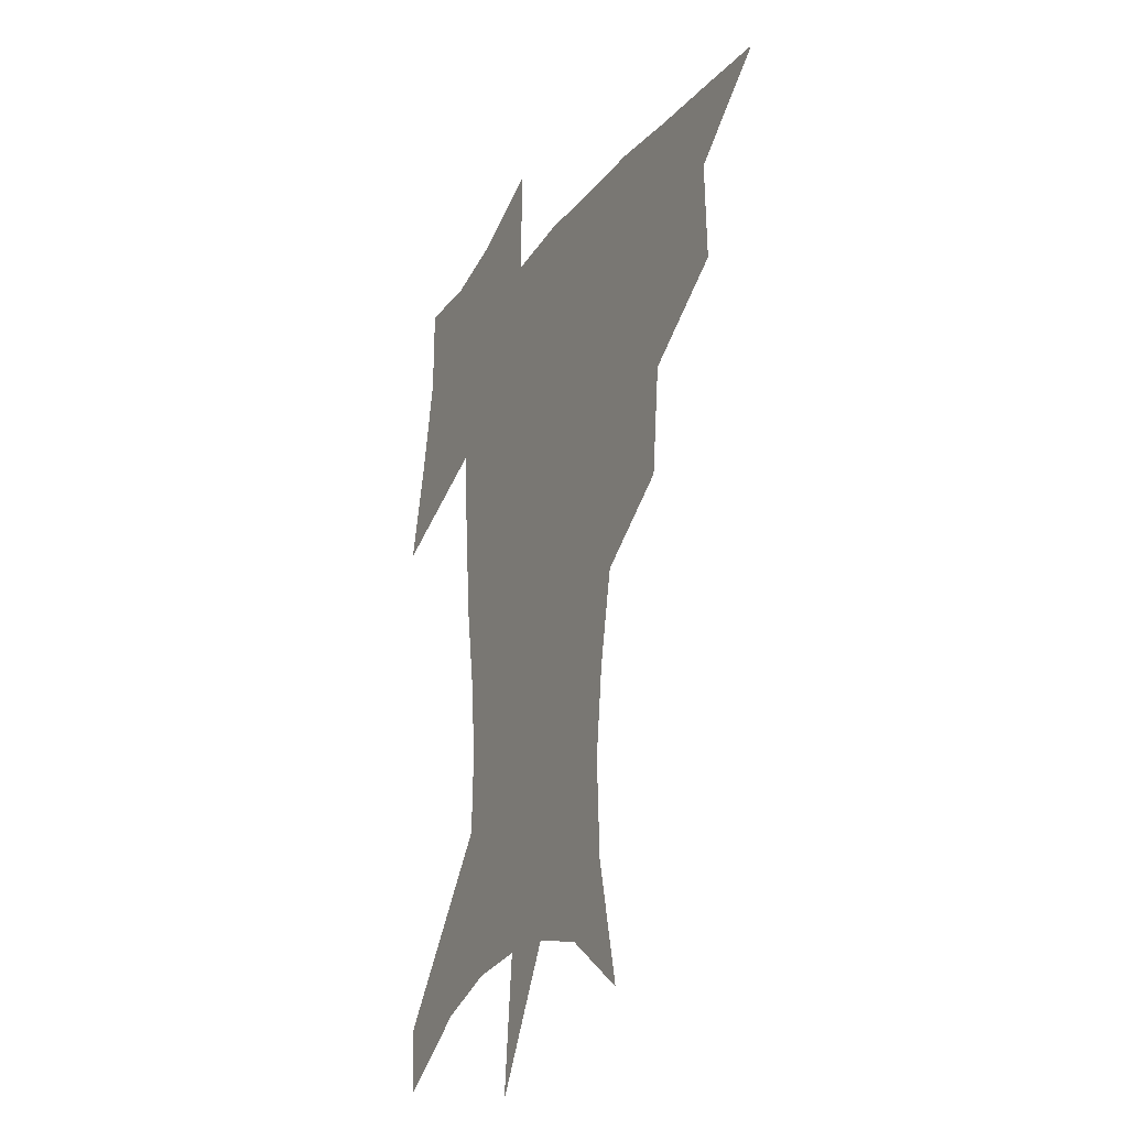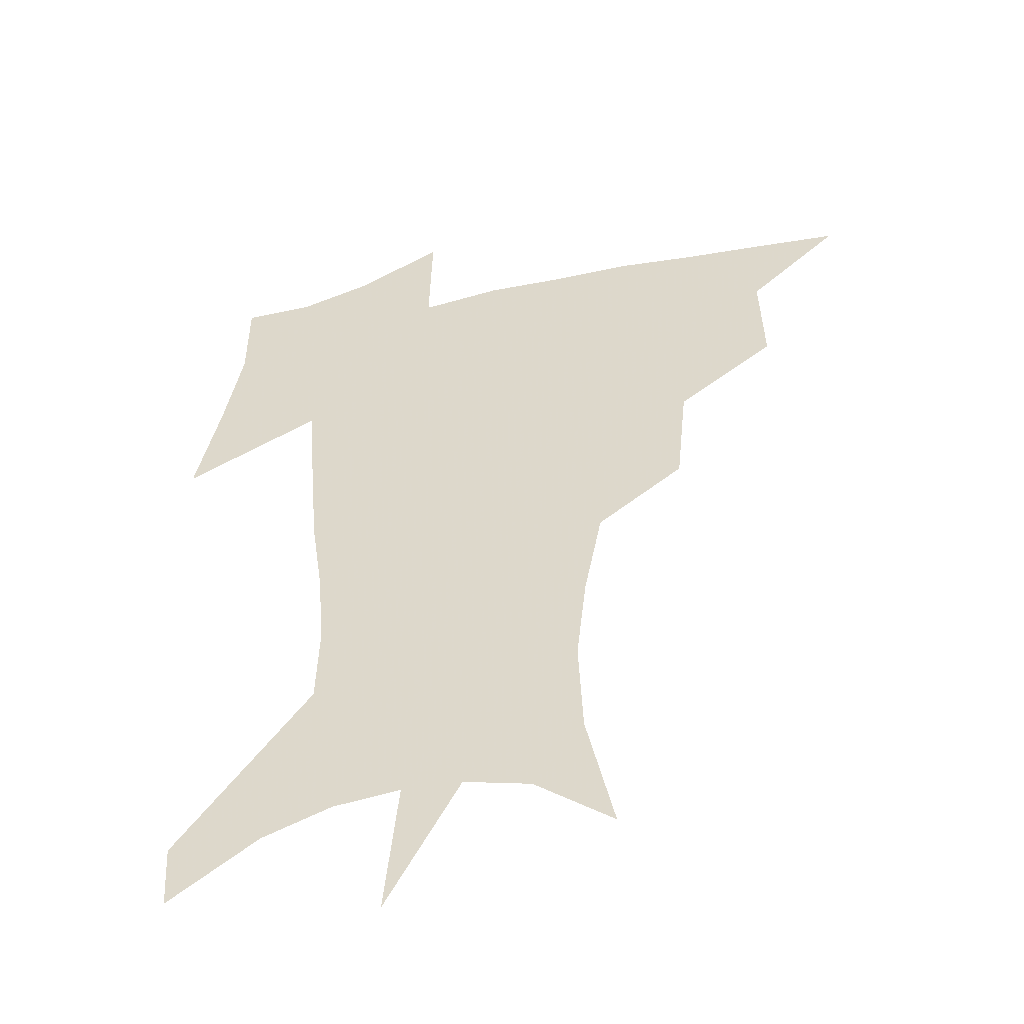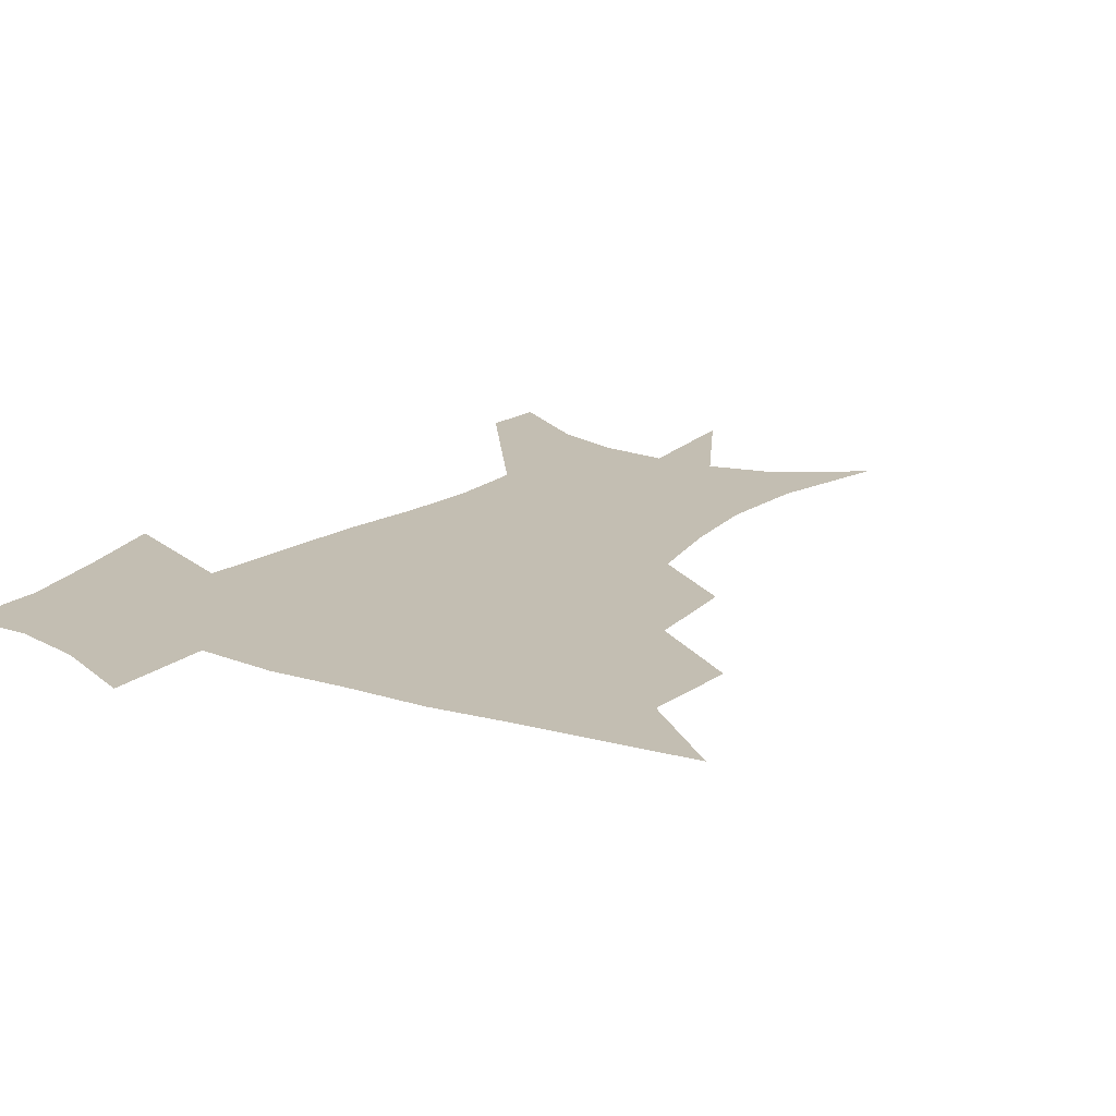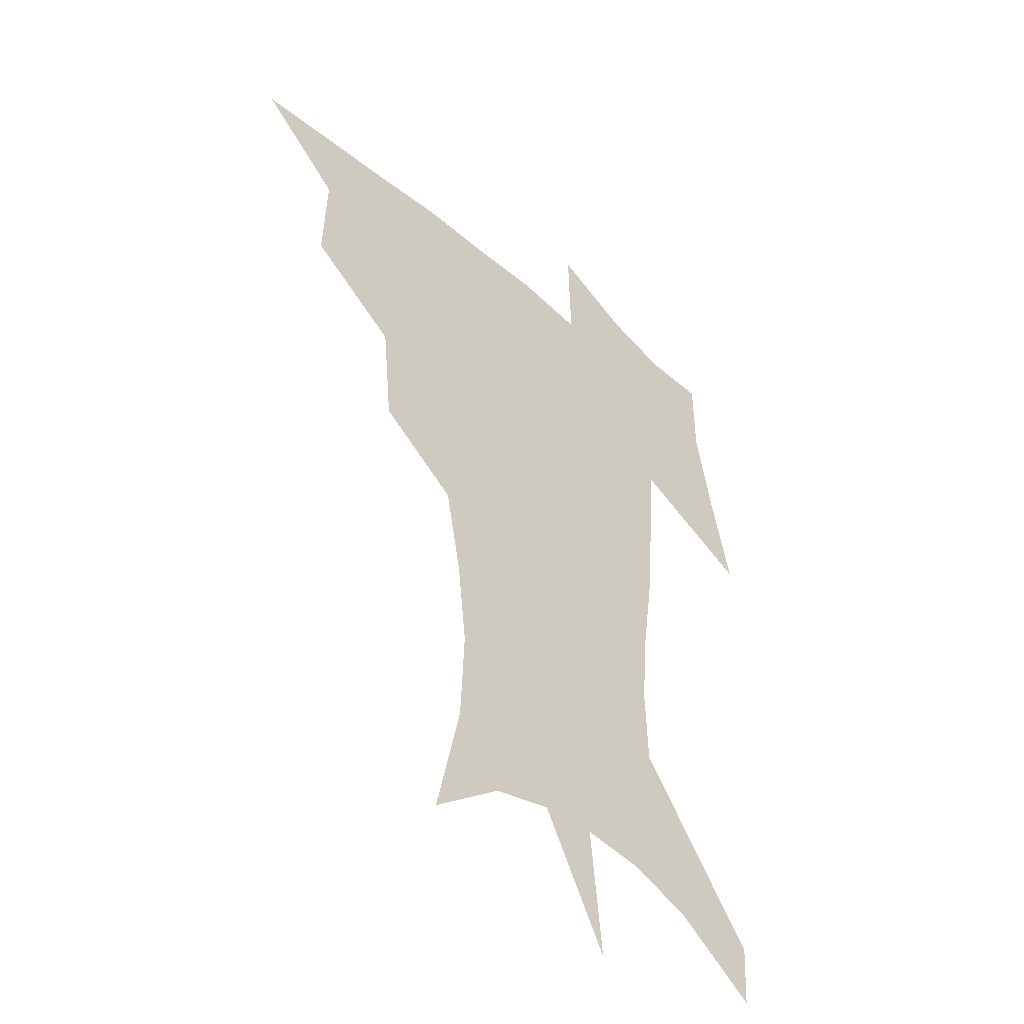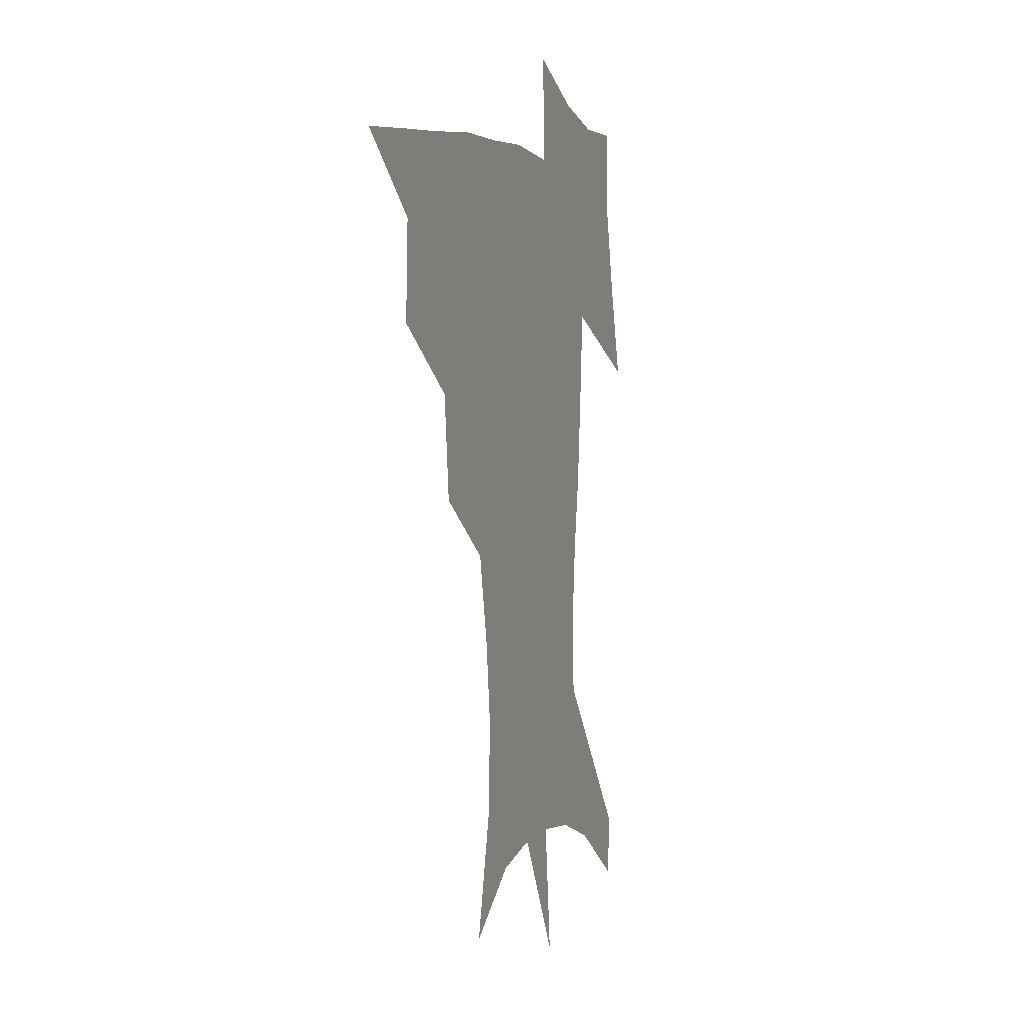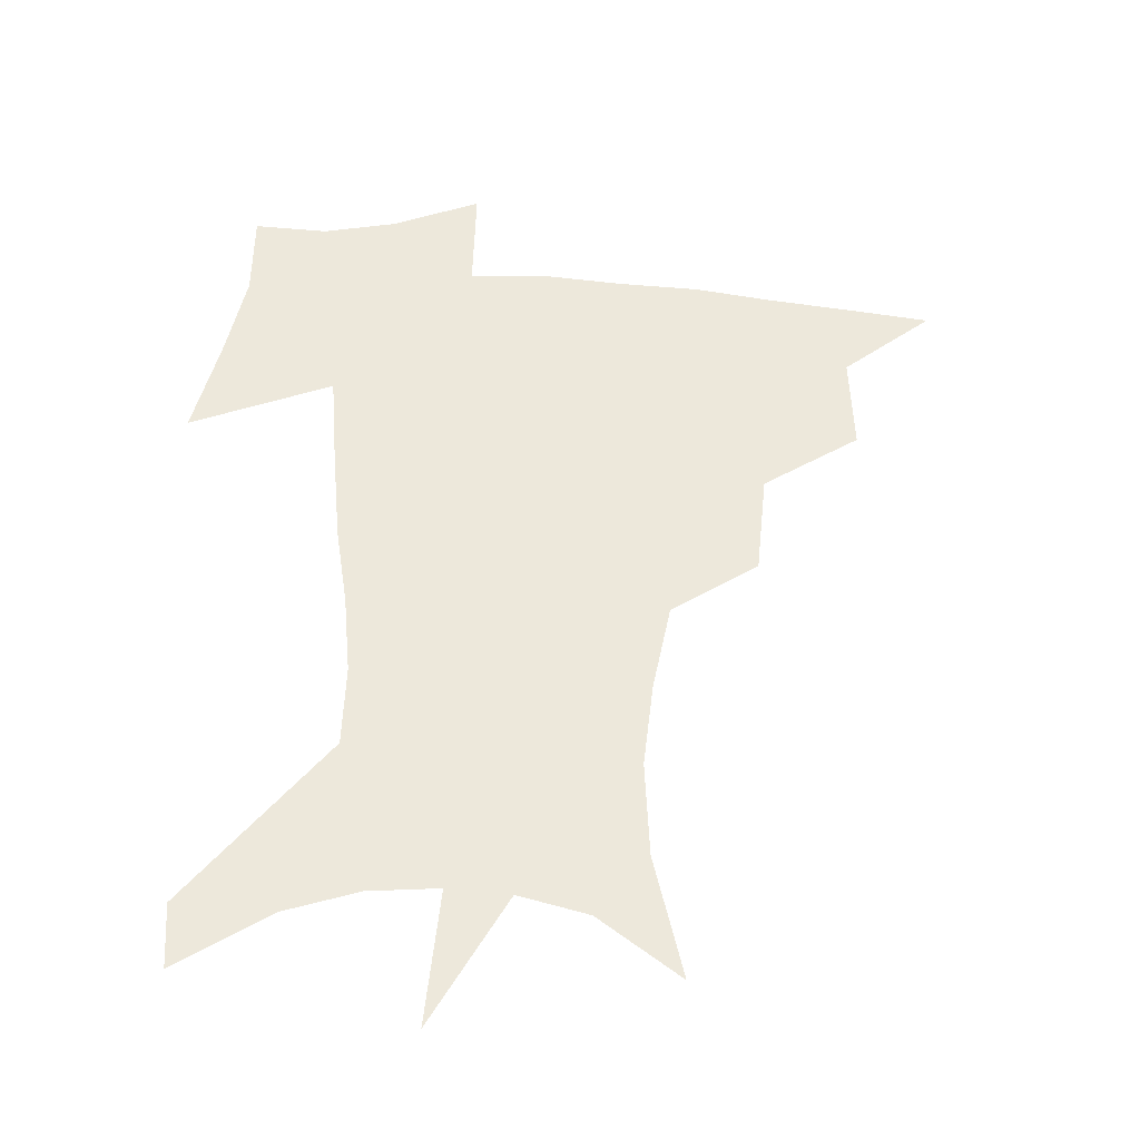
<metadata>
{"format":"obj","ext":"obj","renderer":"f3d","projection":"perspective","resolution":1024,"background":"white","views":[{"elev":-23.7,"azim":-116.5,"up":"+Y"},{"elev":-46.7,"azim":-165.2,"up":"+Y"},{"elev":17.4,"azim":-146.0,"up":"+Z"},{"elev":-43.8,"azim":-46.2,"up":"+Y"},{"elev":2.1,"azim":-70.0,"up":"+Y"},{"elev":-38.2,"azim":174.9,"up":"+Y"}]}
</metadata>
<code>
v 454 444.6 0
v 485.7 381.2 0
v 487.1 417.4 0
v 484 447.6 0
v 525.3 319 0
v 521.4 357.3 0
v 519.3 391.1 0
v 517.6 421.3 0
v 514.5 450.3 0
v 555.6 152.7 0
v 566 197.5 0
v 567.6 232.7 0
v 563.9 264.4 0
v 557.2 297.2 0
v 552.5 334.6 0
v 549.9 366.9 0
v 548.3 396.5 0
v 546.2 424.2 0
v 543.1 453.6 0
v 584.9 174.3 0
v 588.4 211.8 0
v 587.2 245.6 0
v 584 278.1 0
v 579.8 308.9 0
v 577.4 341.3 0
v 575.9 370.7 0
v 575.7 399.9 0
v 574 426.3 0
v 572.6 454 0
v 609.9 180.5 0
v 608.7 216.2 0
v 606.6 246.2 0
v 604 283.4 0
v 602.2 311.9 0
v 601.4 344.6 0
v 601.2 373.2 0
v 601.6 401.1 0
v 601.9 427 0
v 600.2 455.6 0
v 637.4 131.9 0
v 632.3 181.7 0
v 628.6 219.2 0
v 626 251 0
v 624.5 283.5 0
v 624.1 315.1 0
v 624.9 343.6 0
v 625.6 374.8 0
v 626.9 400.8 0
v 628.2 427 0
v 629.8 453 0
v 628.7 493.2 0
v 657.4 179.3 0
v 649.7 216.1 0
v 645.3 248.3 0
v 645.4 277 0
v 646.9 306.6 0
v 649.1 336.3 0
v 650.2 369.5 0
v 652 398.9 0
v 653.3 425.4 0
v 656 450.7 0
v 660.6 478.8 0
v 683.2 170.6 0
v 674.6 204.9 0
v 668 235 0
v 666.9 265 0
v 669.4 294 0
v 673.7 323.5 0
v 676.7 358 0
v 679.2 392.4 0
v 677.9 422.2 0
v 680.2 447.6 0
v 687 472.3 0
v 716.7 148.7 0
v 717.9 172.1 0
v 730.1 370.2 0
v 720.9 406.7 0
v 713.7 440.6 0
v 713.2 472.8 0
f 3 4 1
f 6 7 2
f 2 7 3
f 7 8 3
f 3 8 4
f 8 9 4
f 14 15 5
f 5 15 6
f 15 16 6
f 6 16 7
f 16 17 7
f 7 17 8
f 17 18 8
f 8 18 9
f 18 19 9
f 10 20 11
f 20 21 11
f 11 21 12
f 21 22 12
f 12 22 13
f 22 23 13
f 13 23 14
f 23 24 14
f 14 24 15
f 24 25 15
f 15 25 16
f 25 26 16
f 16 26 17
f 26 27 17
f 17 27 18
f 27 28 18
f 18 28 19
f 28 29 19
f 20 30 21
f 30 31 21
f 21 31 22
f 31 32 22
f 22 32 23
f 32 33 23
f 23 33 24
f 33 34 24
f 24 34 25
f 34 35 25
f 25 35 26
f 35 36 26
f 26 36 27
f 36 37 27
f 27 37 28
f 37 38 28
f 28 38 29
f 38 39 29
f 40 41 30
f 30 41 31
f 41 42 31
f 31 42 32
f 42 43 32
f 32 43 33
f 43 44 33
f 33 44 34
f 44 45 34
f 34 45 35
f 45 46 35
f 35 46 36
f 46 47 36
f 36 47 37
f 47 48 37
f 37 48 38
f 48 49 38
f 38 49 39
f 49 50 39
f 41 52 42
f 52 53 42
f 42 53 43
f 53 54 43
f 43 54 44
f 54 55 44
f 44 55 45
f 55 56 45
f 45 56 46
f 56 57 46
f 46 57 47
f 57 58 47
f 47 58 48
f 58 59 48
f 48 59 49
f 59 60 49
f 49 60 50
f 60 61 50
f 50 61 51
f 61 62 51
f 52 63 53
f 63 64 53
f 53 64 54
f 64 65 54
f 54 65 55
f 65 66 55
f 55 66 56
f 66 67 56
f 56 67 57
f 67 68 57
f 57 68 58
f 68 69 58
f 58 69 59
f 69 70 59
f 59 70 60
f 70 71 60
f 60 71 61
f 71 72 61
f 61 72 62
f 72 73 62
f 63 74 64
f 74 75 64
f 64 75 65
f 70 76 71
f 76 77 71
f 71 77 72
f 77 78 72
f 72 78 73
f 78 79 73

</code>
